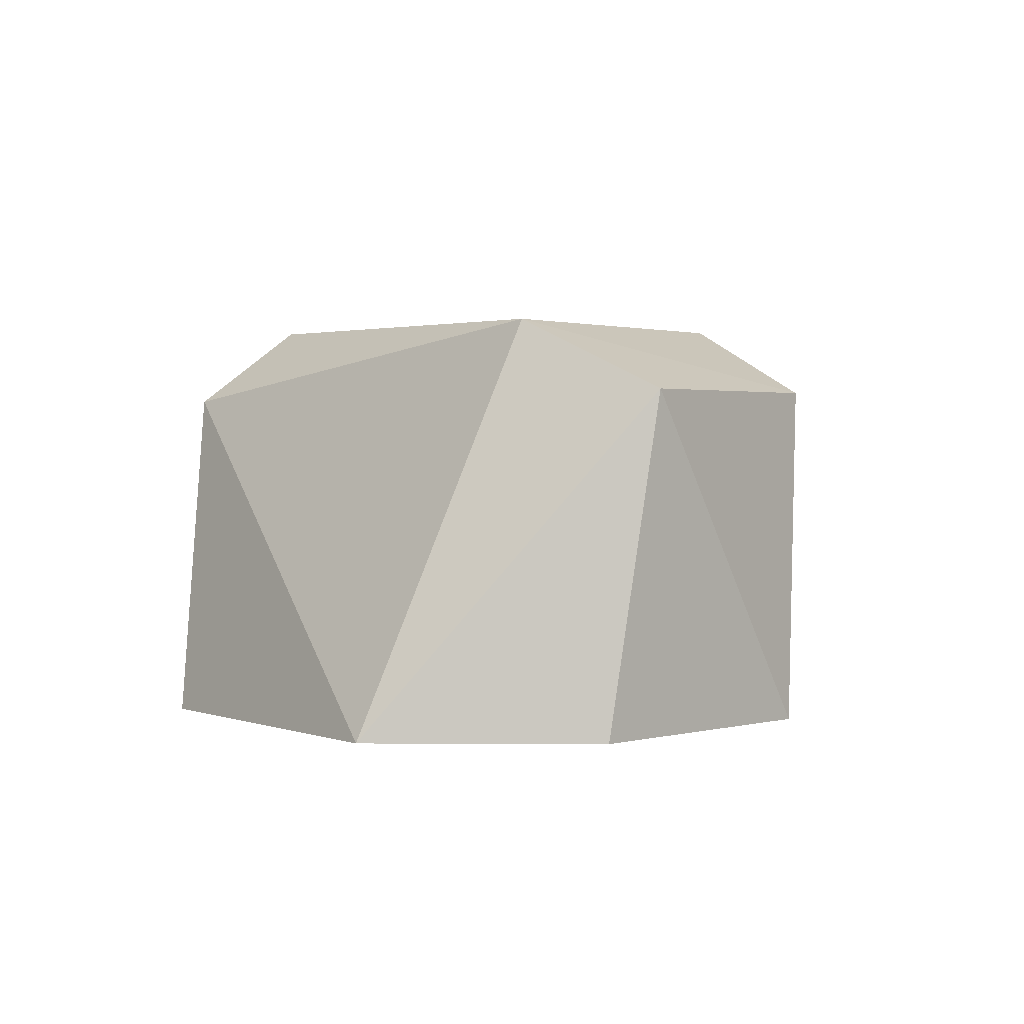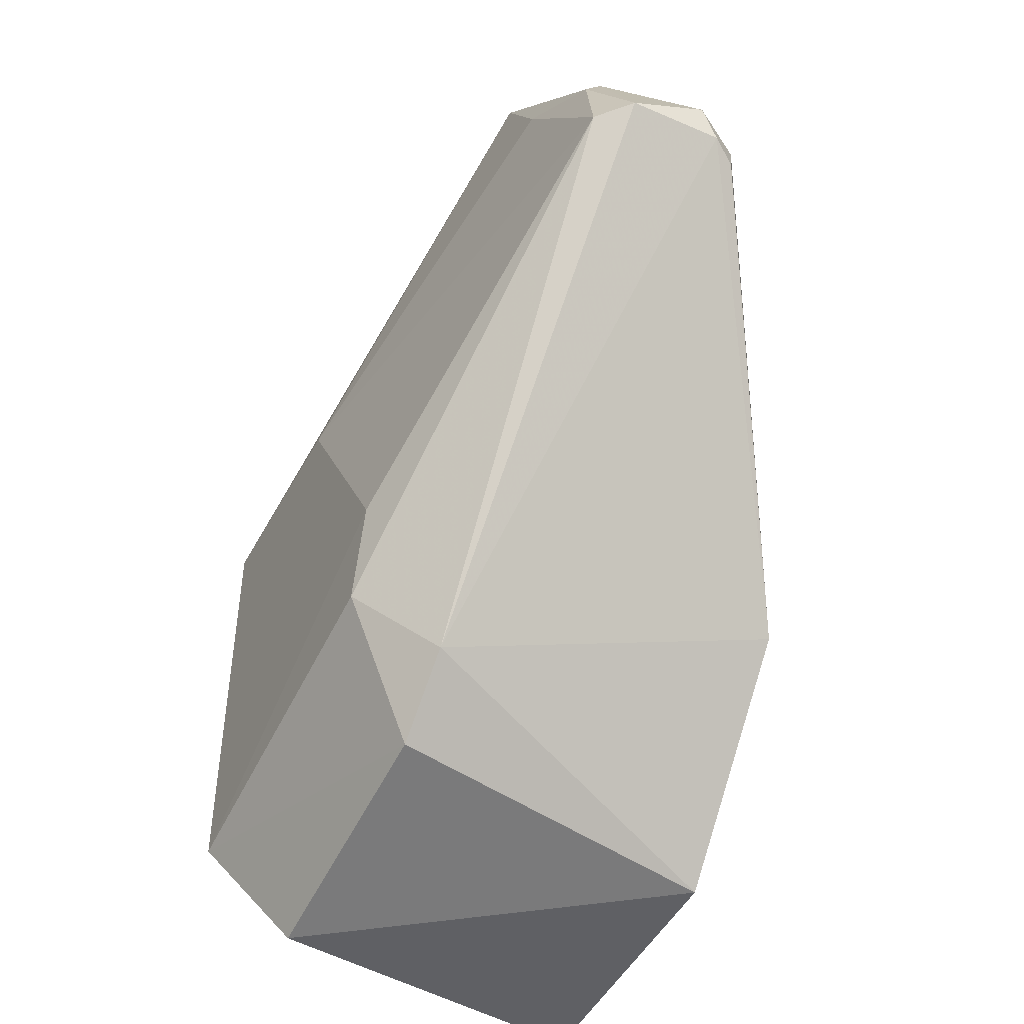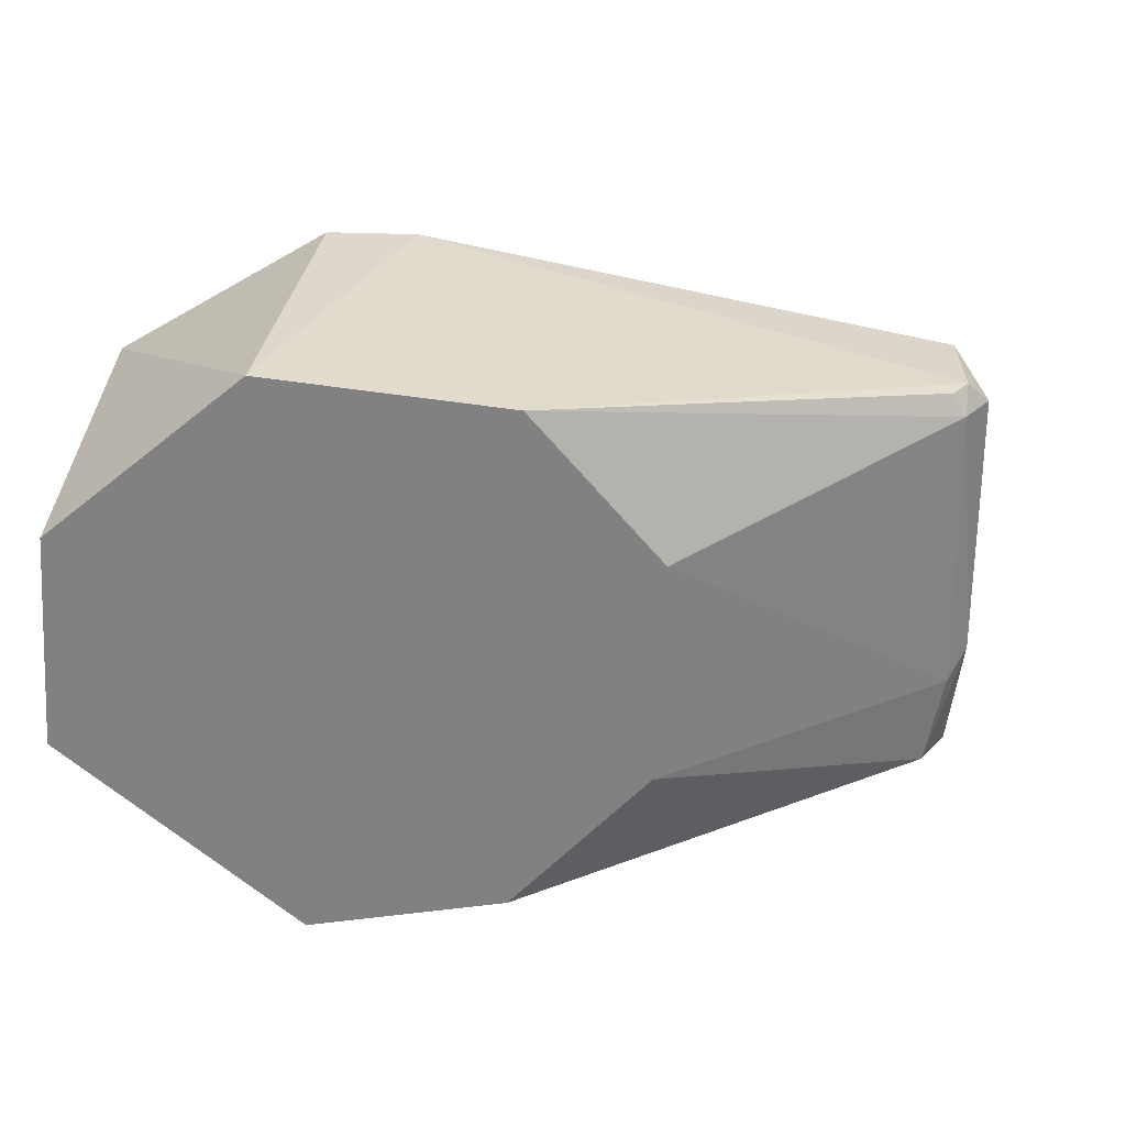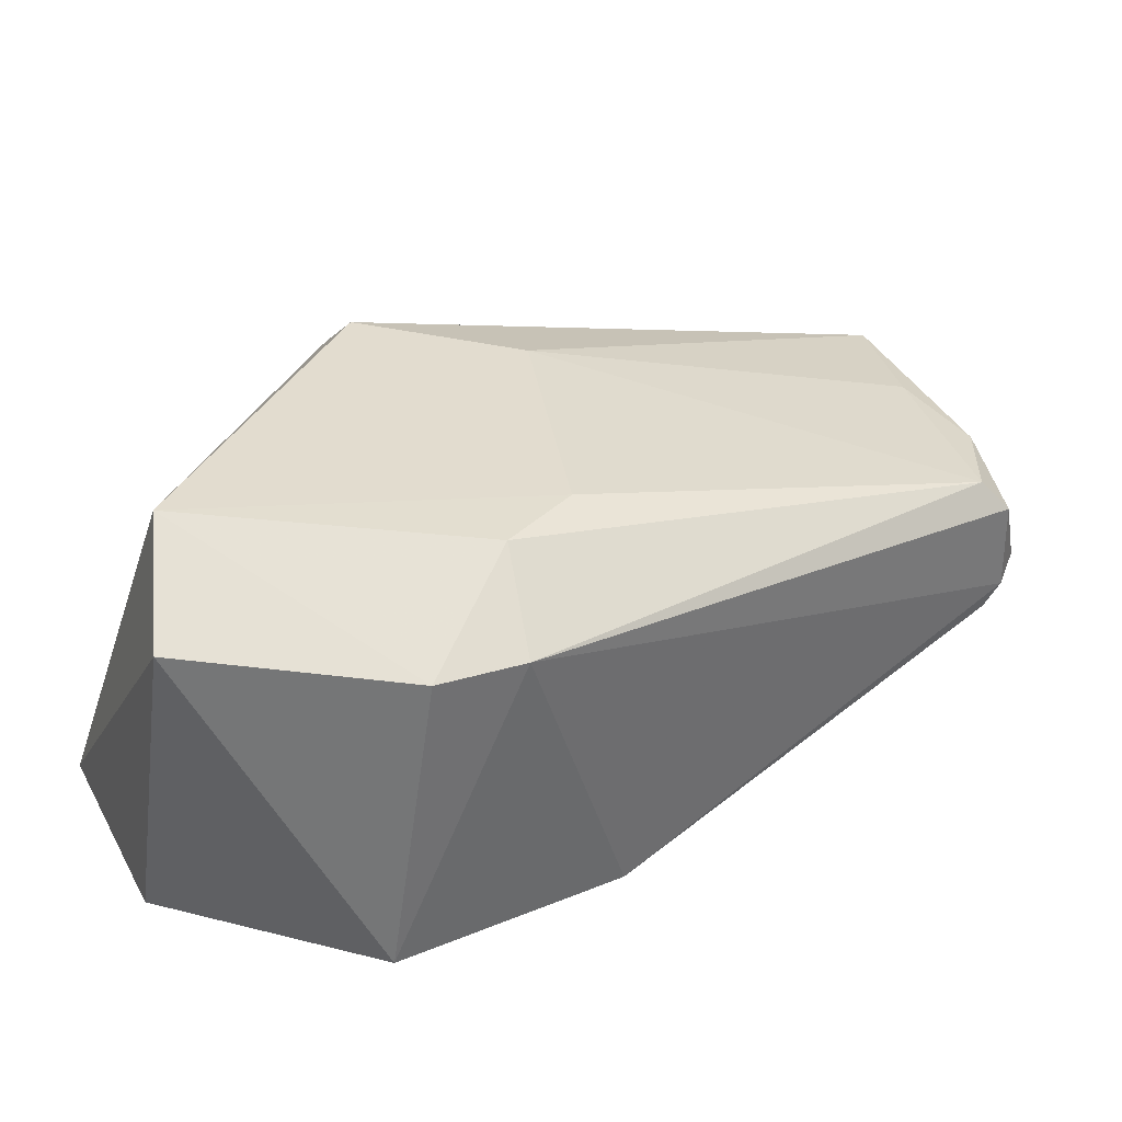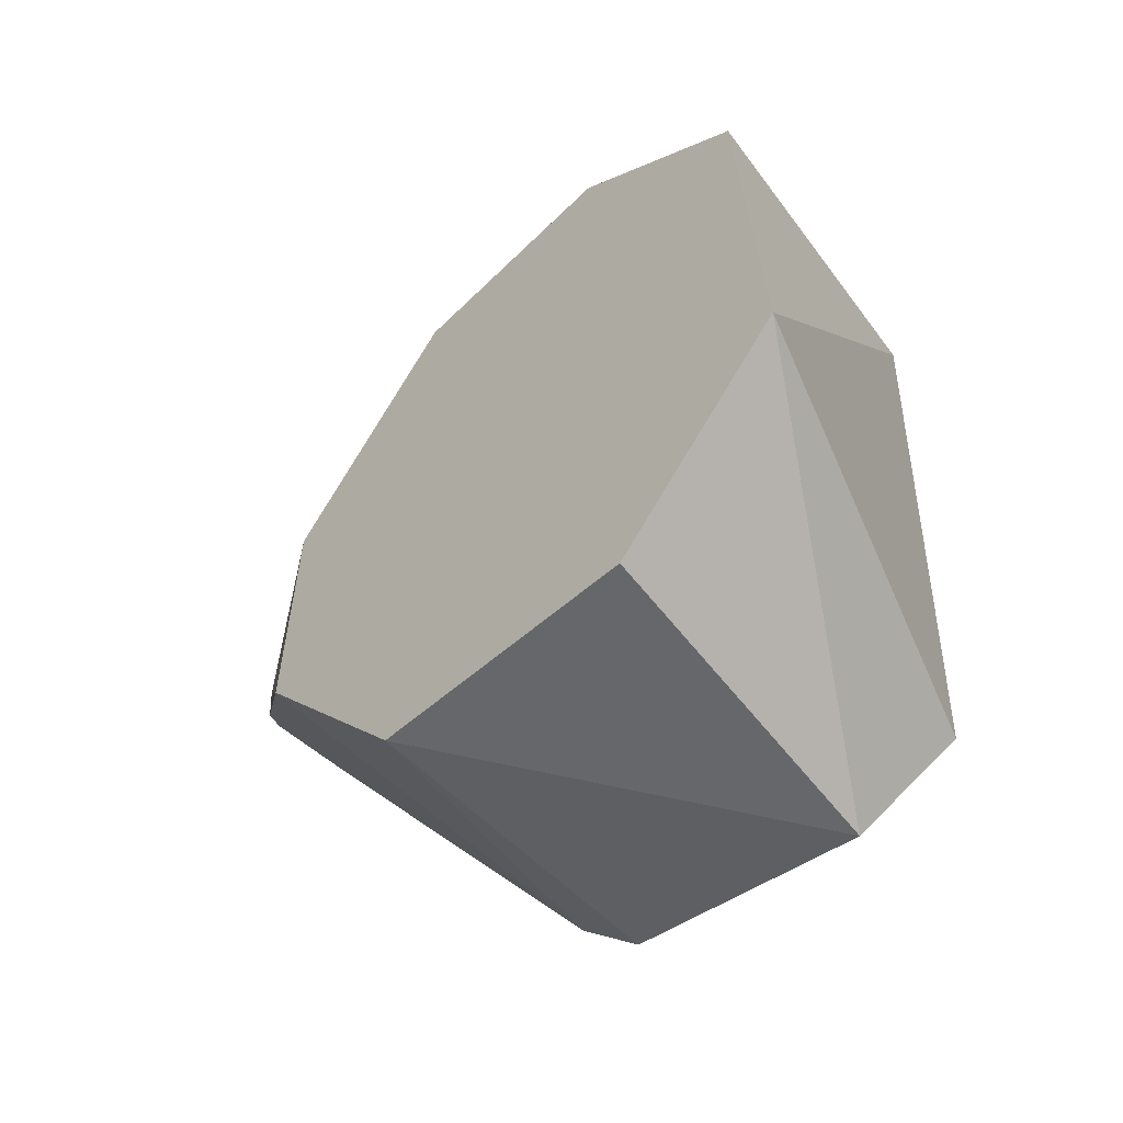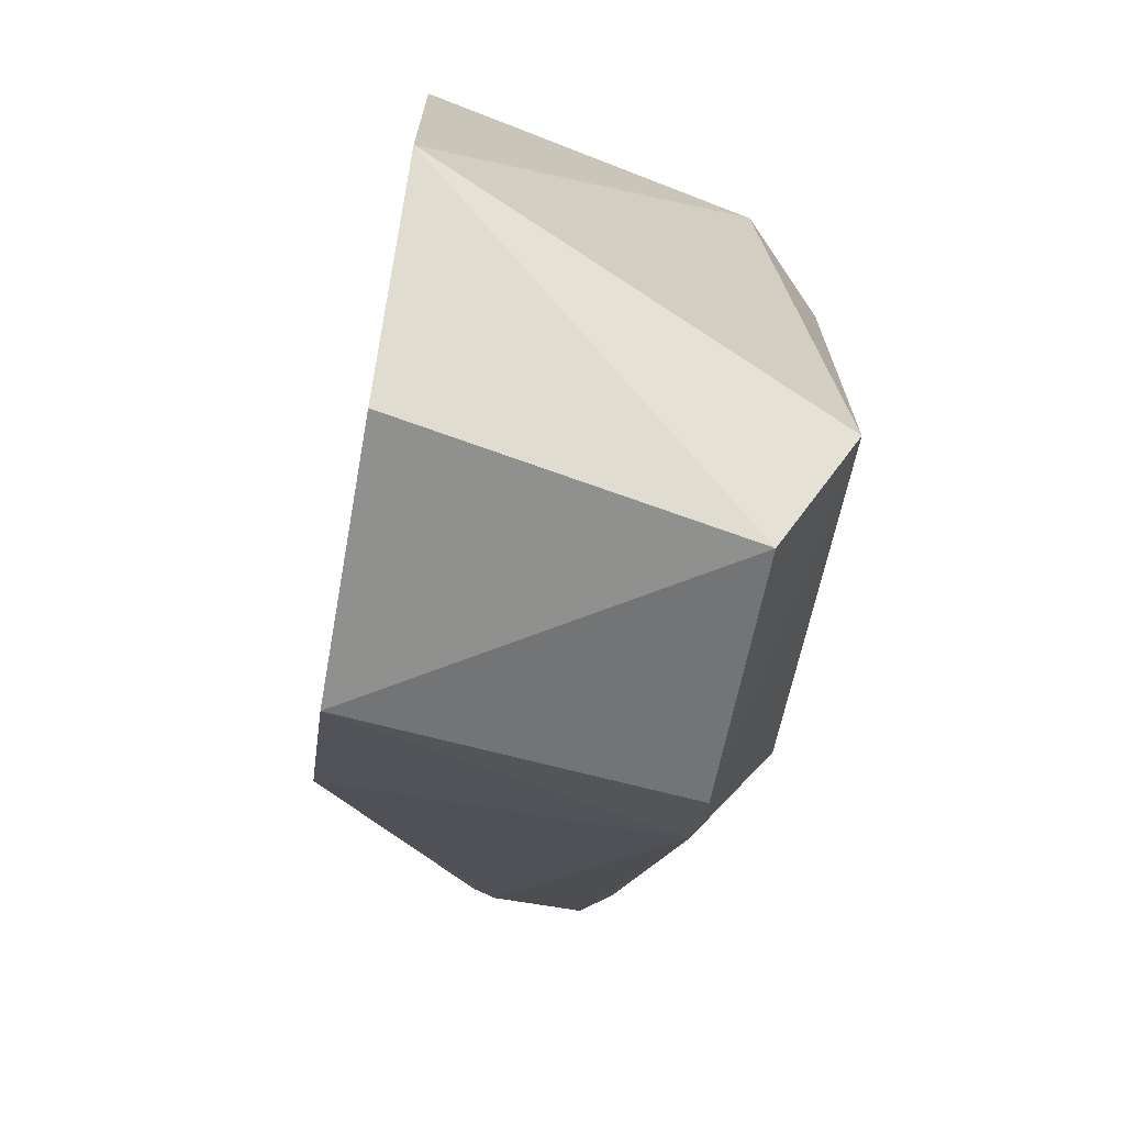
<metadata>
{"format":"obj","ext":"obj","renderer":"f3d","projection":"perspective","resolution":1024,"background":"white","views":[{"elev":1.8,"azim":-41.3,"up":"+Z"},{"elev":-45.4,"azim":62.1,"up":"+Y"},{"elev":-60.3,"azim":42.9,"up":"+Z"},{"elev":34.8,"azim":22.1,"up":"+Z"},{"elev":-53.0,"azim":-134.3,"up":"+Y"},{"elev":-68.8,"azim":-100.1,"up":"+Y"}]}
</metadata>
<code>
o PANDA/modified/link7000
v 0.05911 0.05533 0.09641
v 0.0799 0.0358 0.09236
v 0.03788 0.07748 0.07597
v -0.03559 0.0258 0.0522
v -0.01712 -0.02617 0.106
v 0.04231 -0.01204 0.0522
v 0.04828 0.07446 0.08869
v 0.0309 -0.003032 0.1062
v 0.07746 0.03783 0.07593
v 0.01692 0.04056 0.0522
v -0.01568 -0.04107 0.0522
v 0.07057 0.05191 0.09188
v -0.01546 0.02718 0.106
v 0.076 0.0348 0.09641
v 0.02569 -0.03532 0.0969
v 0.08007 0.03592 0.07987
v 0.05383 0.06873 0.0792
v -0.03903 -0.0194 0.05217
v -0.01208 0.04226 0.0522
v 0.04055 0.017 0.0522
v 0.04866 0.07123 0.09442
v 0.01129 0.02905 0.1061
v -0.0246 0.03646 0.09607
v 0.07111 0.04862 0.09451
v 0.02719 -0.01542 0.106
v 0.03484 -0.02643 0.09681
v 0.02042 -0.03894 0.0522
v -0.008454 -0.04285 0.09688
v 0.07823 0.03418 0.07664
v 0.08014 0.04088 0.08186
v 0.04887 0.0696 0.07632
v 0.04085 0.08014 0.08184
f 17 7 12
f 19 3 10
f 19 18 4
f 19 10 18
f 20 9 6
f 20 18 10
f 20 6 18
f 21 12 7
f 22 21 13
f 22 1 21
f 22 14 1
f 22 8 14
f 22 13 5
f 22 5 8
f 23 4 18
f 23 18 5
f 23 5 13
f 23 19 4
f 23 13 21
f 24 1 14
f 24 21 1
f 24 12 21
f 24 14 2
f 24 2 12
f 25 14 8
f 25 8 5
f 25 5 15
f 26 2 14
f 26 25 15
f 26 14 25
f 26 16 2
f 26 6 16
f 27 26 15
f 27 6 26
f 27 18 6
f 27 11 18
f 28 15 5
f 28 27 15
f 28 11 27
f 28 18 11
f 28 5 18
f 29 16 6
f 29 6 9
f 29 9 16
f 30 12 2
f 30 2 16
f 30 17 12
f 30 16 9
f 30 9 17
f 31 17 9
f 31 3 17
f 31 9 20
f 31 20 10
f 31 10 3
f 32 17 3
f 32 7 17
f 32 21 7
f 32 23 21
f 32 3 19
f 32 19 23

</code>
